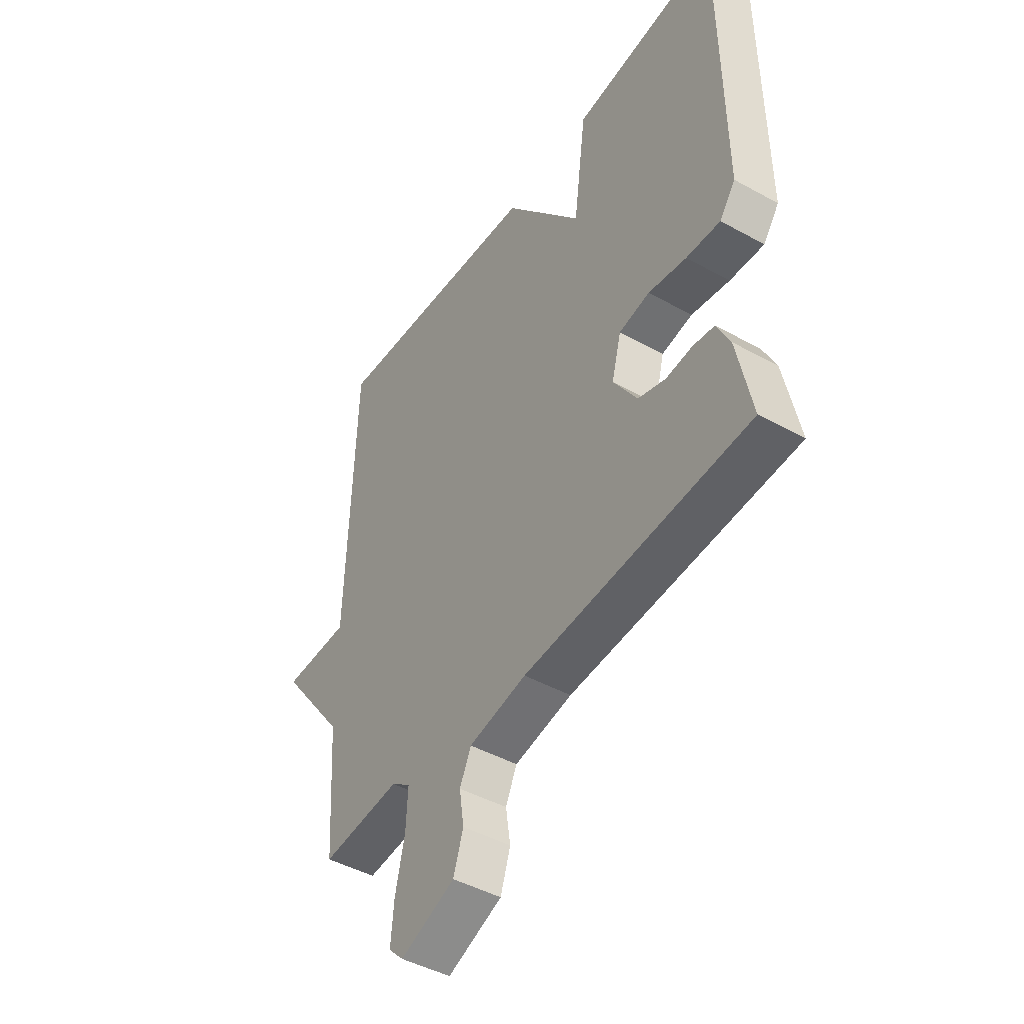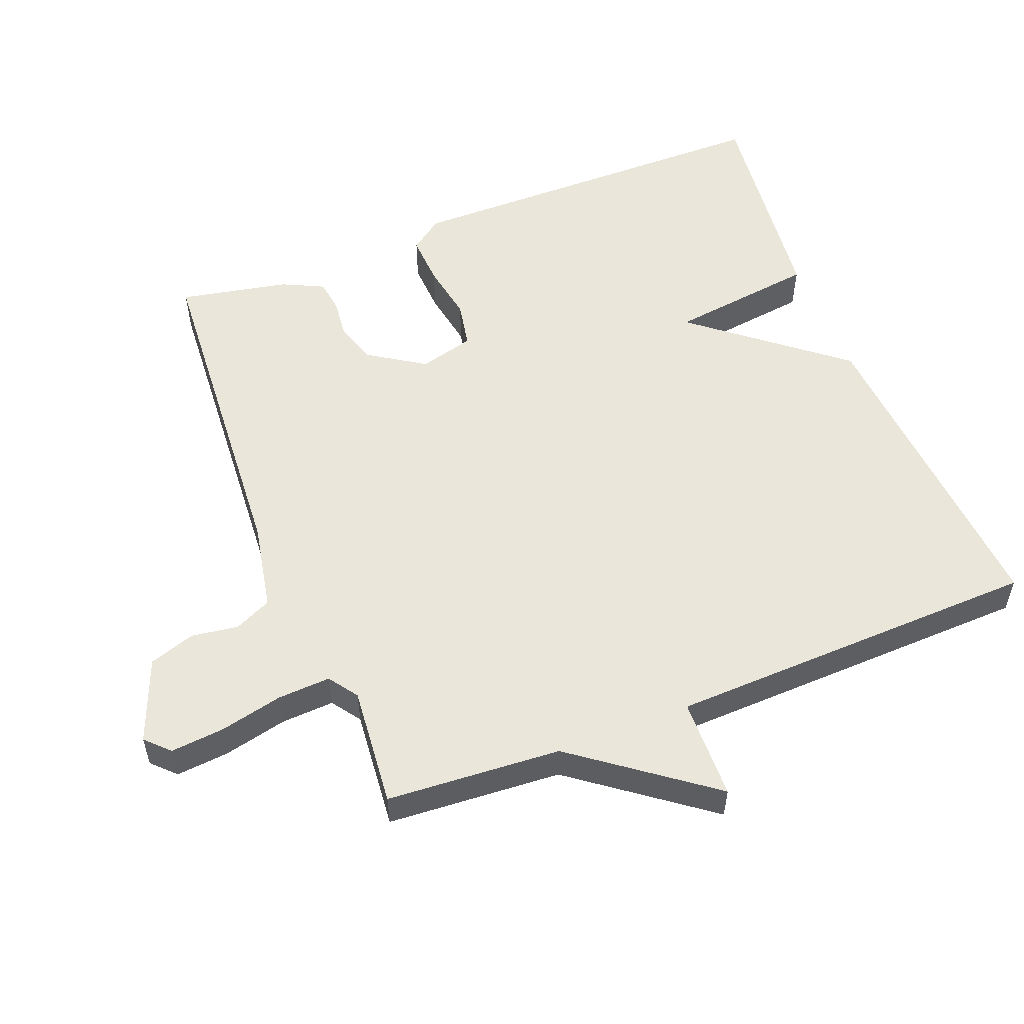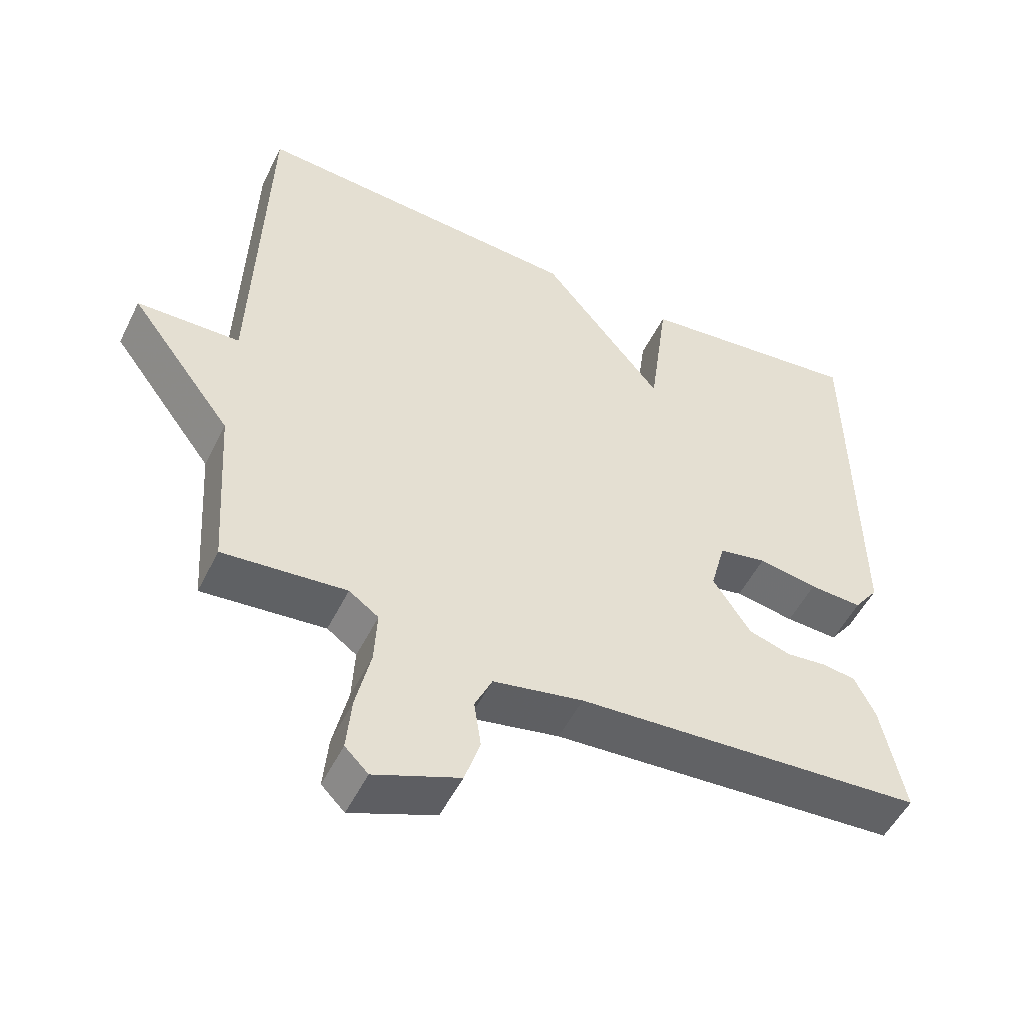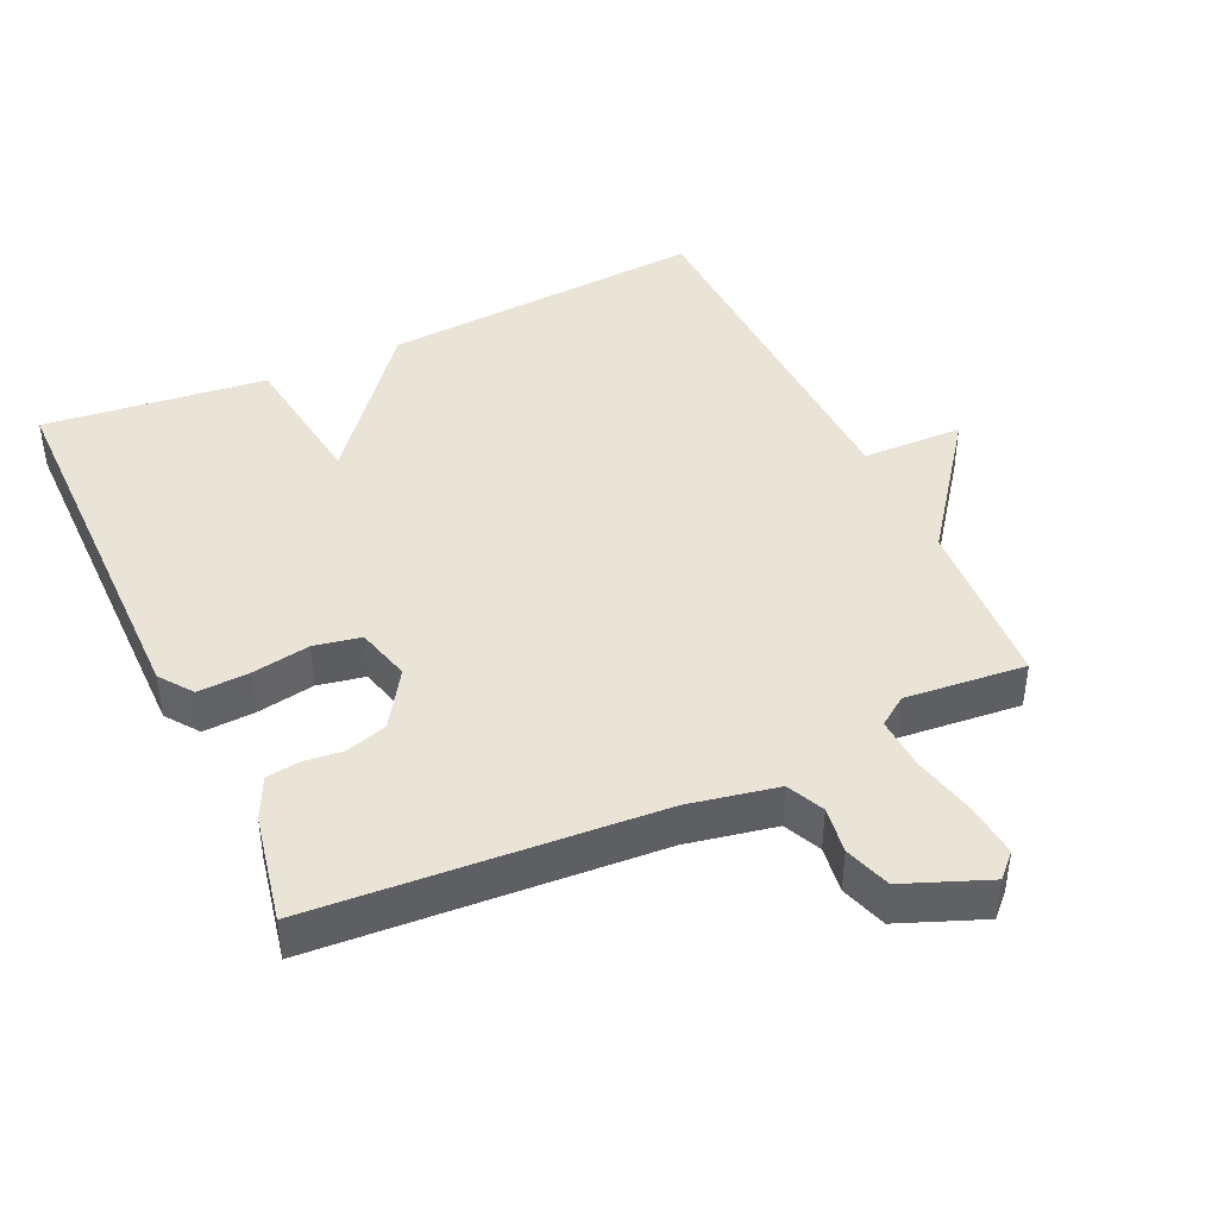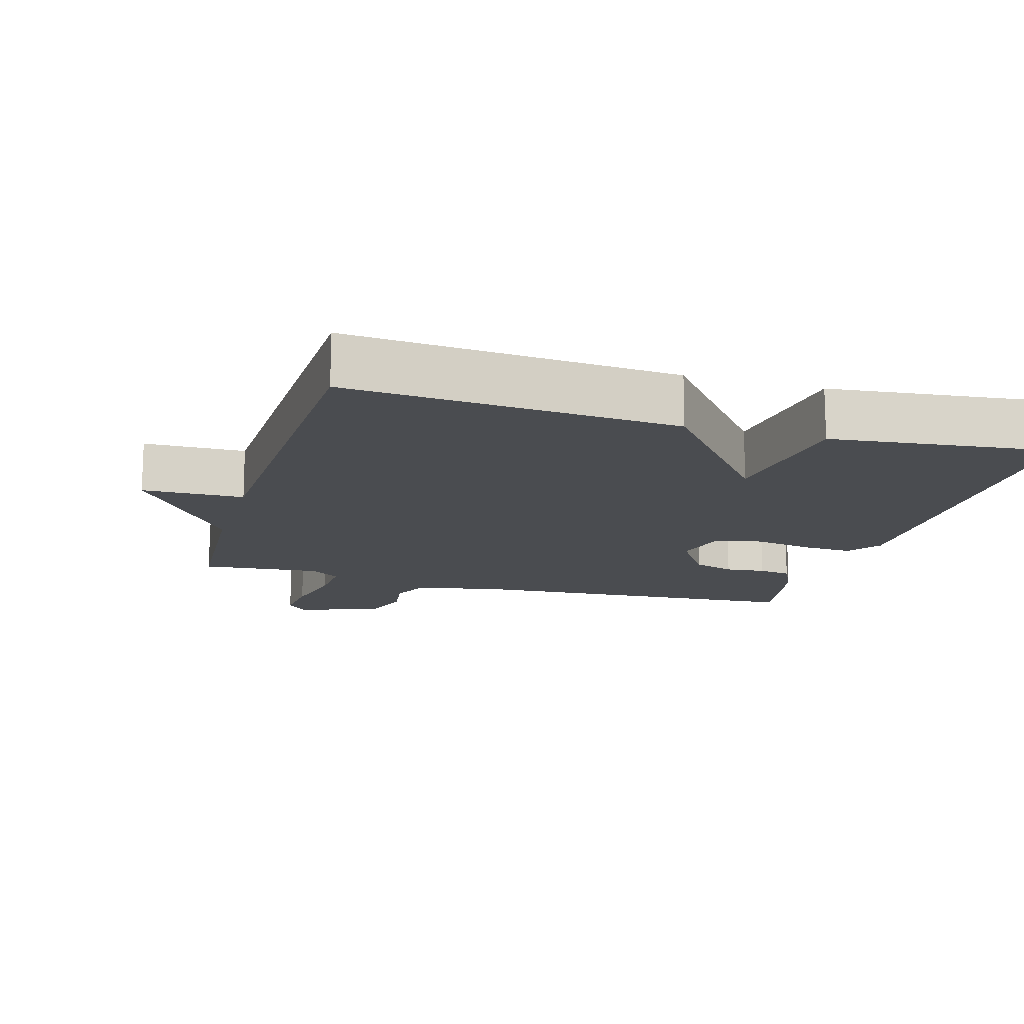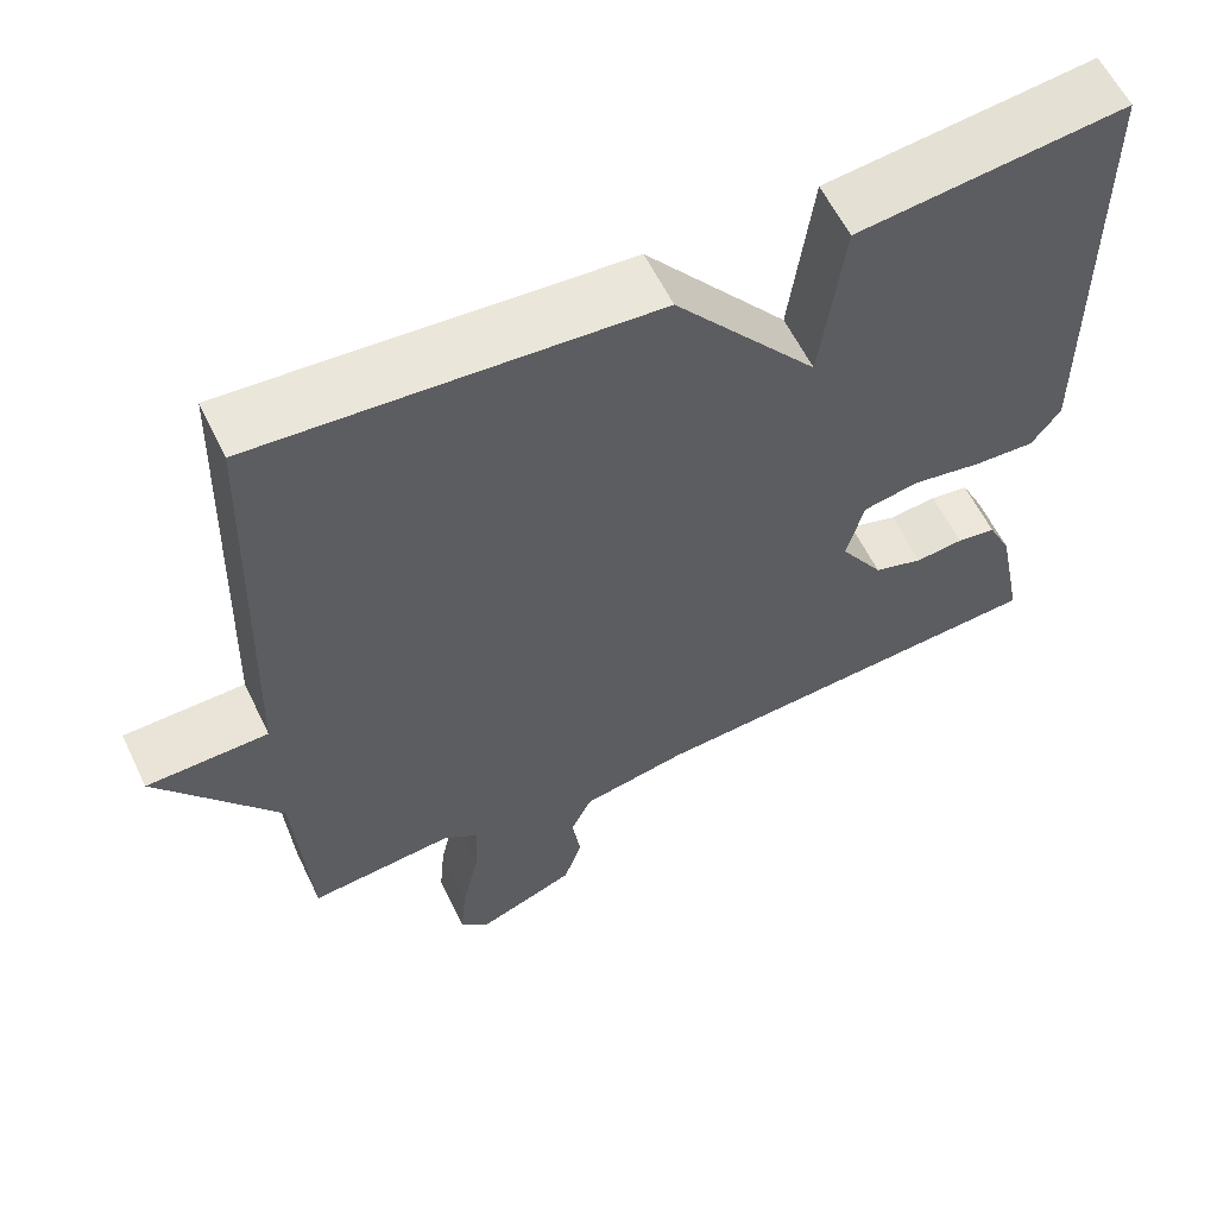
<metadata>
{"format":"obj","ext":"obj","renderer":"f3d","projection":"perspective","resolution":1024,"background":"white","views":[{"elev":-45.3,"azim":57.4,"up":"+Z"},{"elev":54.7,"azim":-111.4,"up":"+Y"},{"elev":-51.9,"azim":-25.8,"up":"+Z"},{"elev":42.4,"azim":155.2,"up":"+Y"},{"elev":-14.7,"azim":-16.2,"up":"+Y"},{"elev":59.6,"azim":-25.7,"up":"+Z"}]}
</metadata>
<code>
v 0.5 0.07 0.5
v 0.504 0.07 -0.057
v 0.469 0.07 -0.105
v 0.394 0.07 -0.101
v 0.31 0.07 -0.086
v 0.242 0.07 -0.099
v 0.221 0.07 -0.179
v 0.274 0.07 -0.261
v 0.334 0.07 -0.28
v 0.392 0.07 -0.274
v 0.439 0.07 -0.281
v 0.468 0.07 -0.341
v 0.5 0.07 -0.5
v 0.004 0.07 -0.532
v -0.124 0.07 -0.557
v -0.149 0.07 -0.611
v -0.139 0.07 -0.679
v -0.161 0.07 -0.746
v -0.282 0.07 -0.794
v -0.315 0.07 -0.761
v -0.308 0.07 -0.684
v -0.287 0.07 -0.591
v -0.283 0.07 -0.514
v -0.325 0.07 -0.484
v -0.5 0.07 -0.5
v -0.517 0.07 -0.246
v -0.664 0.07 -0.049
v -0.517 0.07 -0.046
v -0.5 0.07 0.5
v -0.024 0.07 0.464
v 0.148 0.07 0.25
v 0.176 0.07 0.464
v 0.5 0 0.5
v 0.504 0 -0.057
v 0.469 0 -0.105
v 0.394 0 -0.101
v 0.31 0 -0.086
v 0.242 0 -0.099
v 0.221 0 -0.179
v 0.274 0 -0.261
v 0.334 0 -0.28
v 0.392 0 -0.274
v 0.439 0 -0.281
v 0.468 0 -0.341
v 0.5 0 -0.5
v 0.004 0 -0.532
v -0.124 0 -0.557
v -0.149 0 -0.611
v -0.139 0 -0.679
v -0.161 0 -0.746
v -0.282 0 -0.794
v -0.315 0 -0.761
v -0.308 0 -0.684
v -0.287 0 -0.591
v -0.283 0 -0.514
v -0.325 0 -0.484
v -0.5 0 -0.5
v -0.517 0 -0.246
v -0.664 0 -0.049
v -0.517 0 -0.046
v -0.5 0 0.5
v -0.024 0 0.464
v 0.148 0 0.25
v 0.176 0 0.464
f 3 4 5
f 2 3 5
f 1 2 5
f 32 1 5
f 31 32 5
f 31 5 6
f 30 31 6
f 29 30 6
f 28 29 6
f 28 6 7
f 27 28 7
f 26 27 7
f 26 7 8
f 25 26 8
f 24 25 8
f 23 24 8 9
f 10 11 12
f 9 10 12
f 23 9 12
f 22 23 12
f 20 21 22
f 19 20 22
f 18 19 22
f 17 18 22
f 16 17 22
f 15 16 22
f 15 22 12
f 14 15 12
f 12 13 14
f 37 36 35
f 37 35 34
f 37 34 33
f 37 33 64
f 37 64 63
f 38 37 63
f 38 63 62
f 38 62 61
f 38 61 60
f 39 38 60
f 39 60 59
f 39 59 58
f 40 39 58
f 40 58 57
f 40 57 56
f 41 40 56 55
f 44 43 42
f 44 42 41
f 44 41 55
f 44 55 54
f 54 53 52
f 54 52 51
f 54 51 50
f 54 50 49
f 54 49 48
f 54 48 47
f 44 54 47
f 44 47 46
f 46 45 44
f 1 33 34 2
f 2 34 35 3
f 3 35 36 4
f 4 36 37 5
f 5 37 38 6
f 6 38 39 7
f 7 39 40 8
f 8 40 41 9
f 9 41 42 10
f 10 42 43 11
f 11 43 44 12
f 12 44 45 13
f 13 45 46 14
f 14 46 47 15
f 15 47 48 16
f 16 48 49 17
f 17 49 50 18
f 18 50 51 19
f 19 51 52 20
f 20 52 53 21
f 21 53 54 22
f 22 54 55 23
f 23 55 56 24
f 24 56 57 25
f 25 57 58 26
f 26 58 59 27
f 27 59 60 28
f 28 60 61 29
f 29 61 62 30
f 30 62 63 31
f 31 63 64 32
f 32 64 33 1

</code>
